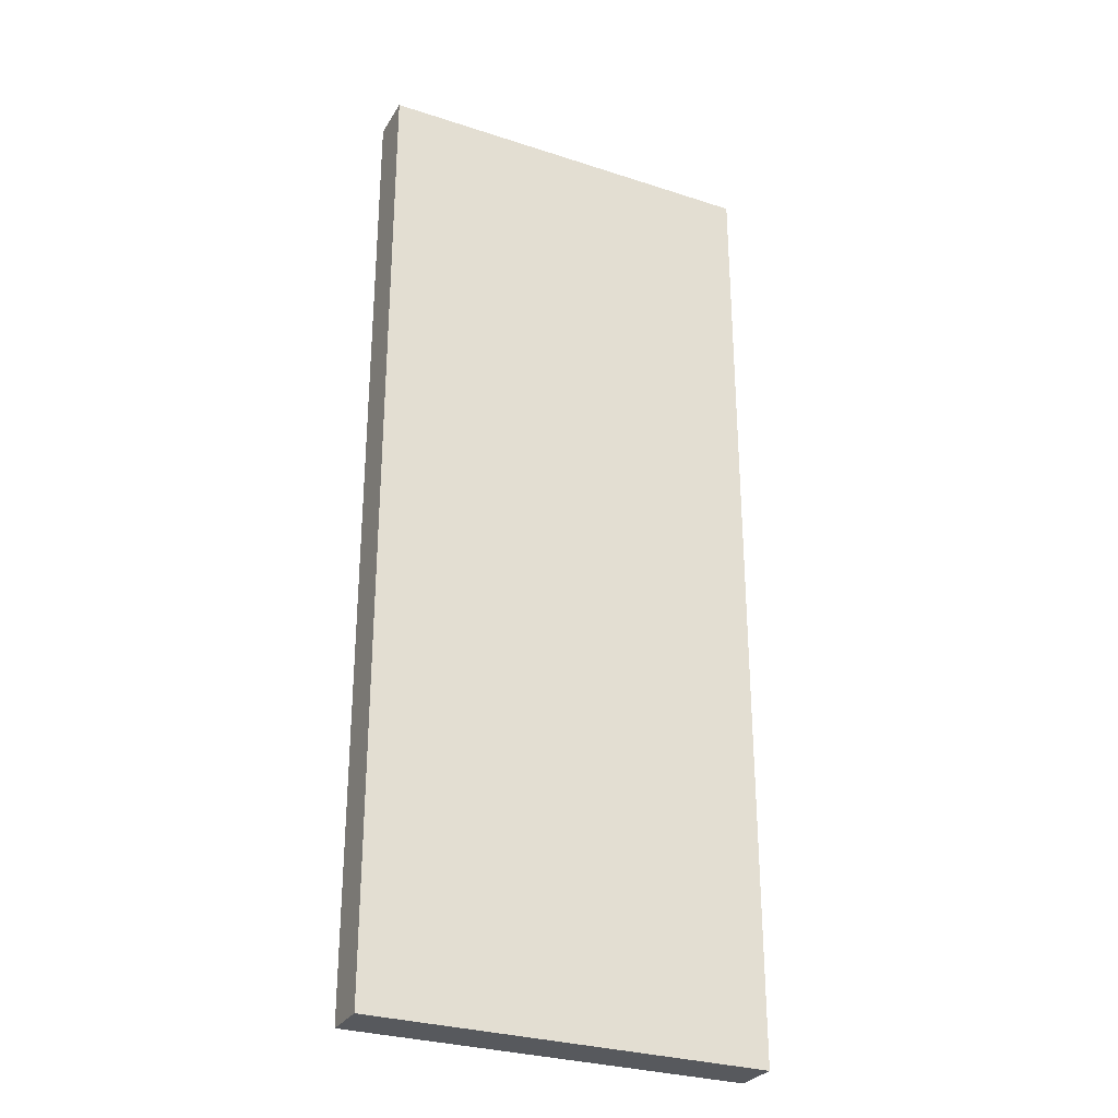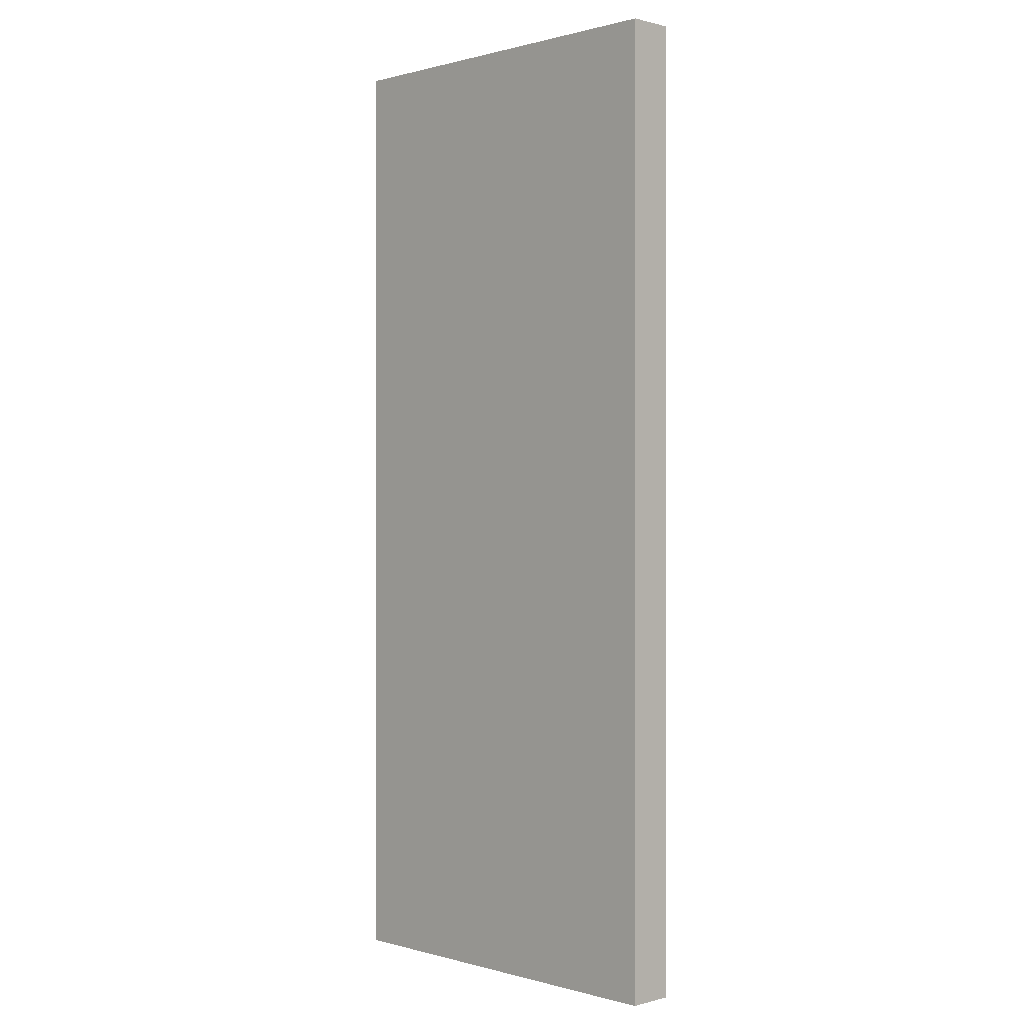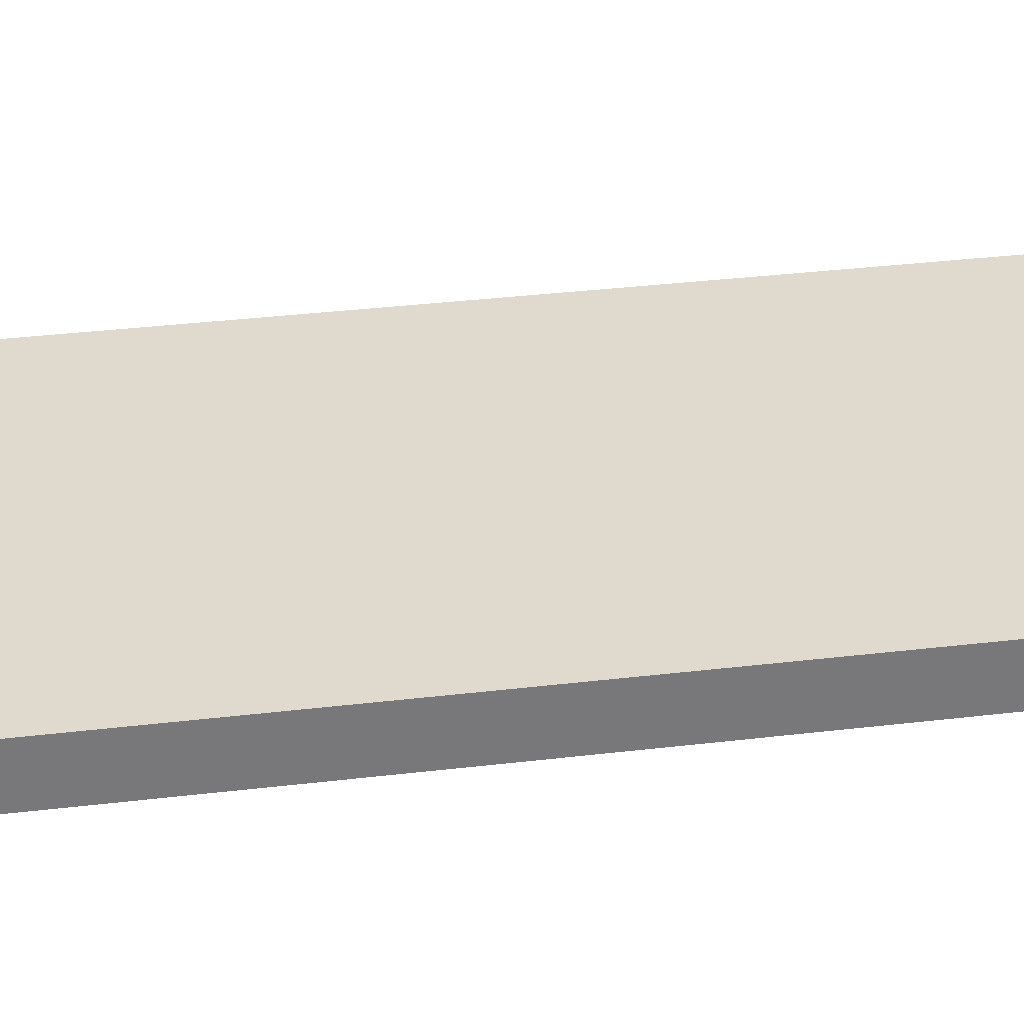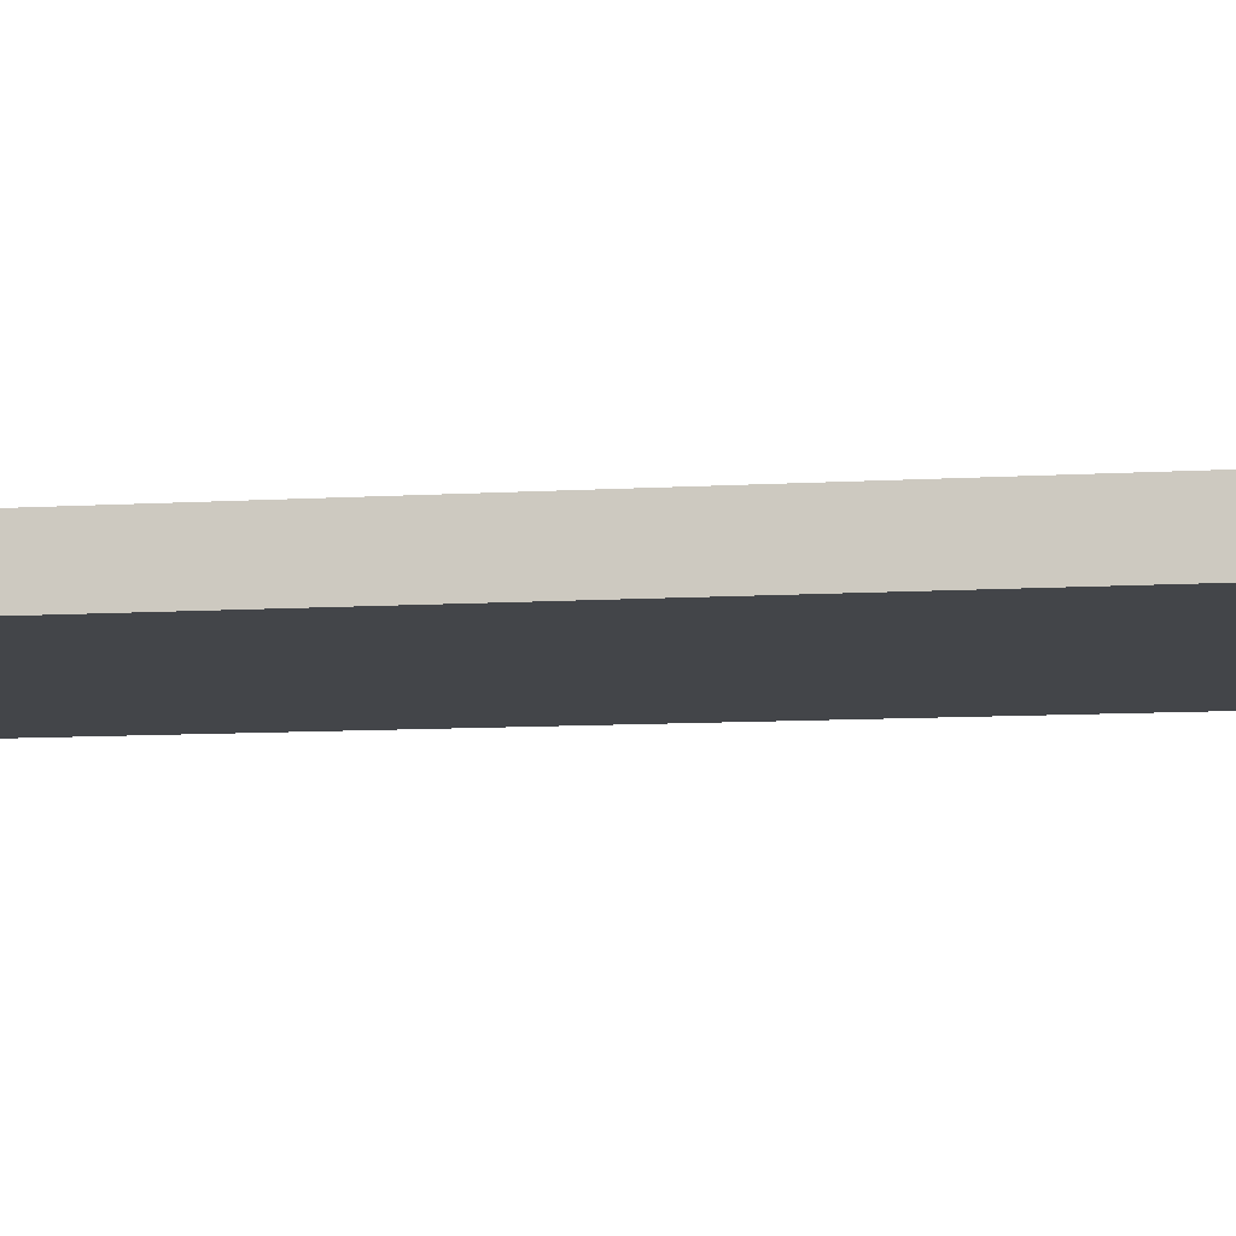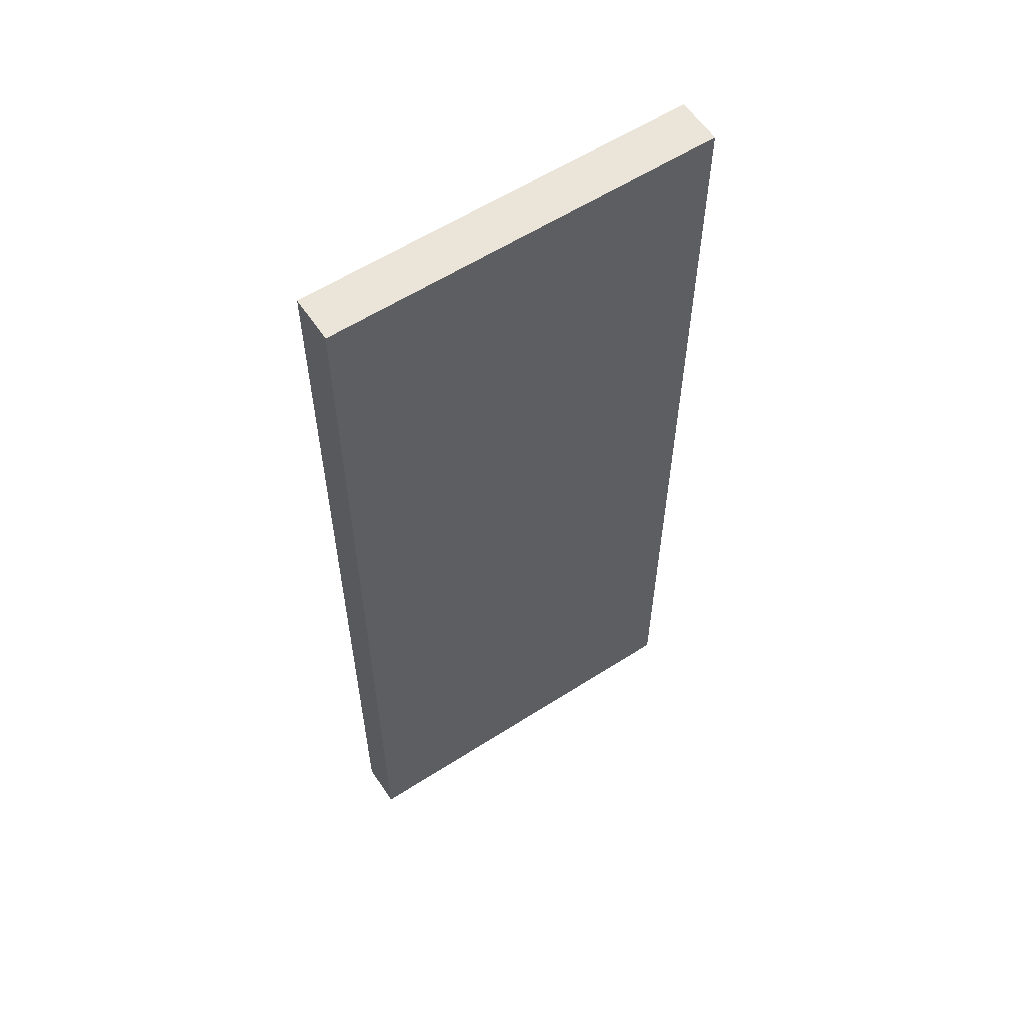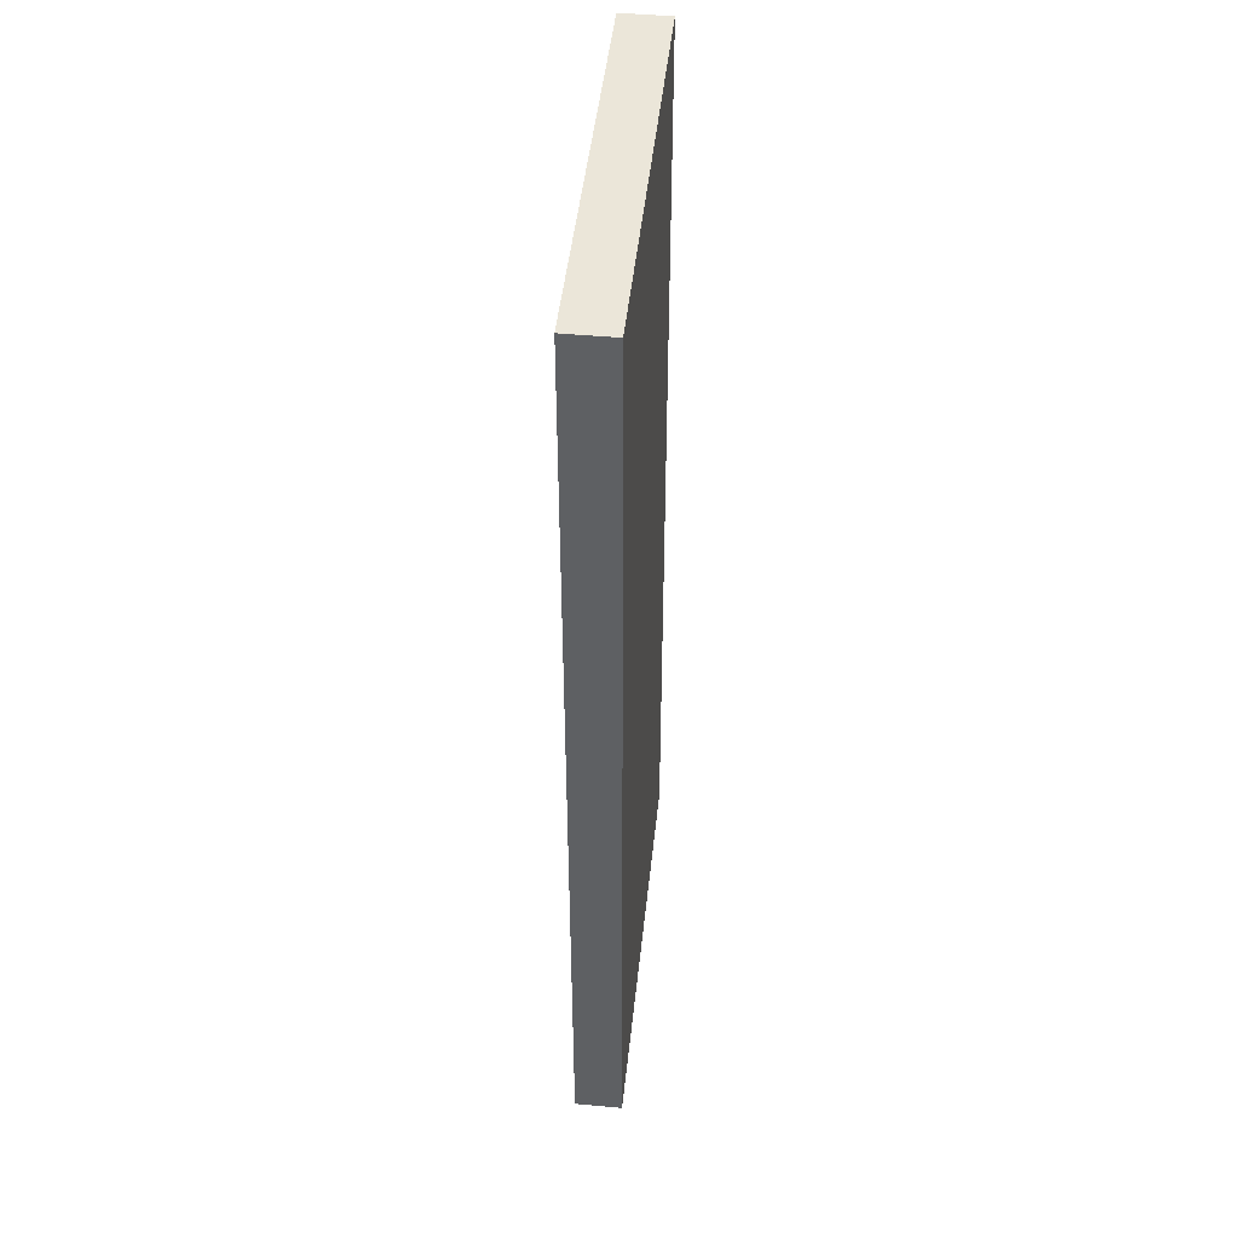
<metadata>
{"format":"obj","ext":"obj","renderer":"f3d","projection":"perspective","resolution":1024,"background":"white","views":[{"elev":-29.4,"azim":-25.7,"up":"+Z"},{"elev":0.4,"azim":45.6,"up":"+Z"},{"elev":32.9,"azim":-99.5,"up":"+Y"},{"elev":-8.8,"azim":-80.2,"up":"+Y"},{"elev":59.0,"azim":146.6,"up":"+Z"},{"elev":46.8,"azim":-84.0,"up":"+Z"}]}
</metadata>
<code>
o Cube.001
v 0.0085 -0.001 0.021
v 0.0085 0.001 0.021
v -0.0085 -0.001 0.021
v -0.0085 0.001 0.021
v 0.0085 -0.001 -0.021
v 0.0085 0.001 -0.021
v -0.0085 -0.001 -0.021
v -0.0085 0.001 -0.021
f 2 3 1
f 4 7 3
f 8 5 7
f 6 1 5
f 3 5 1
f 4 6 8
f 2 4 3
f 4 8 7
f 8 6 5
f 6 2 1
f 3 7 5
f 4 2 6

</code>
